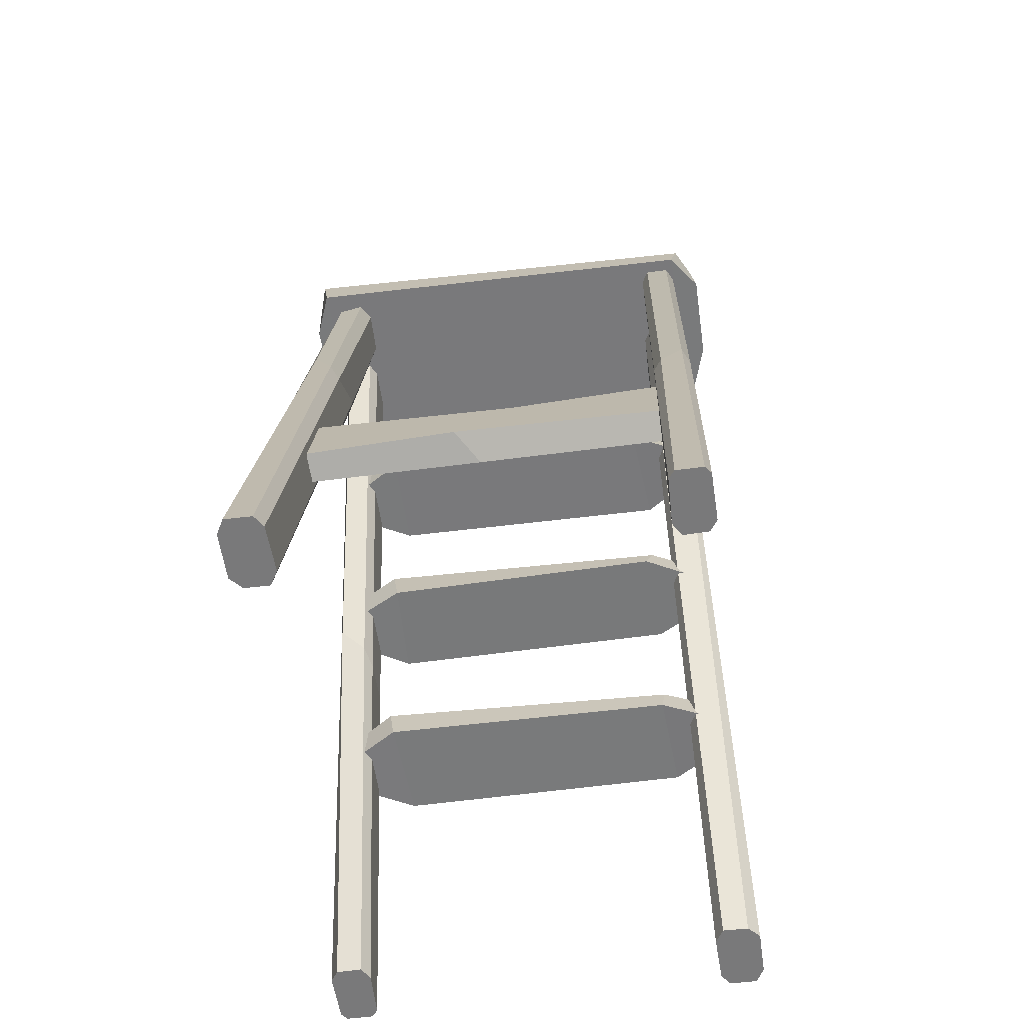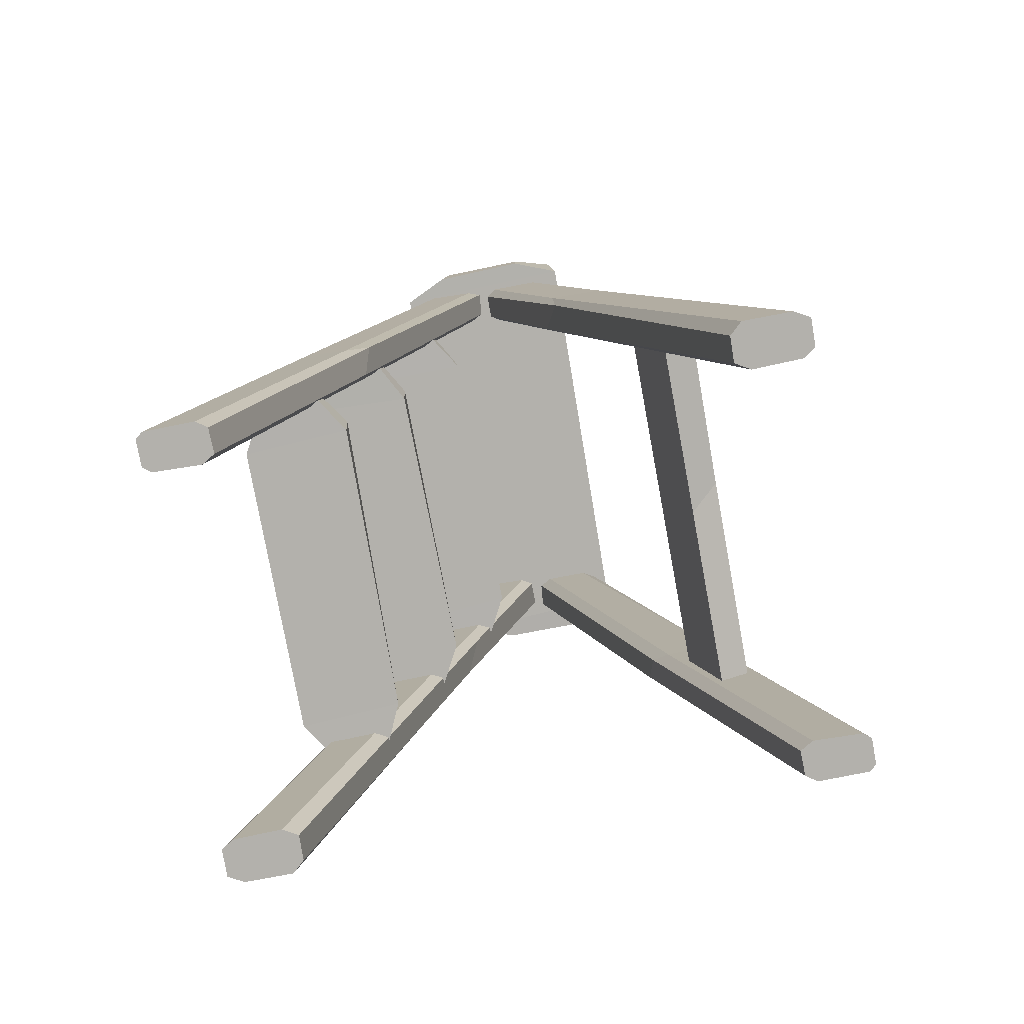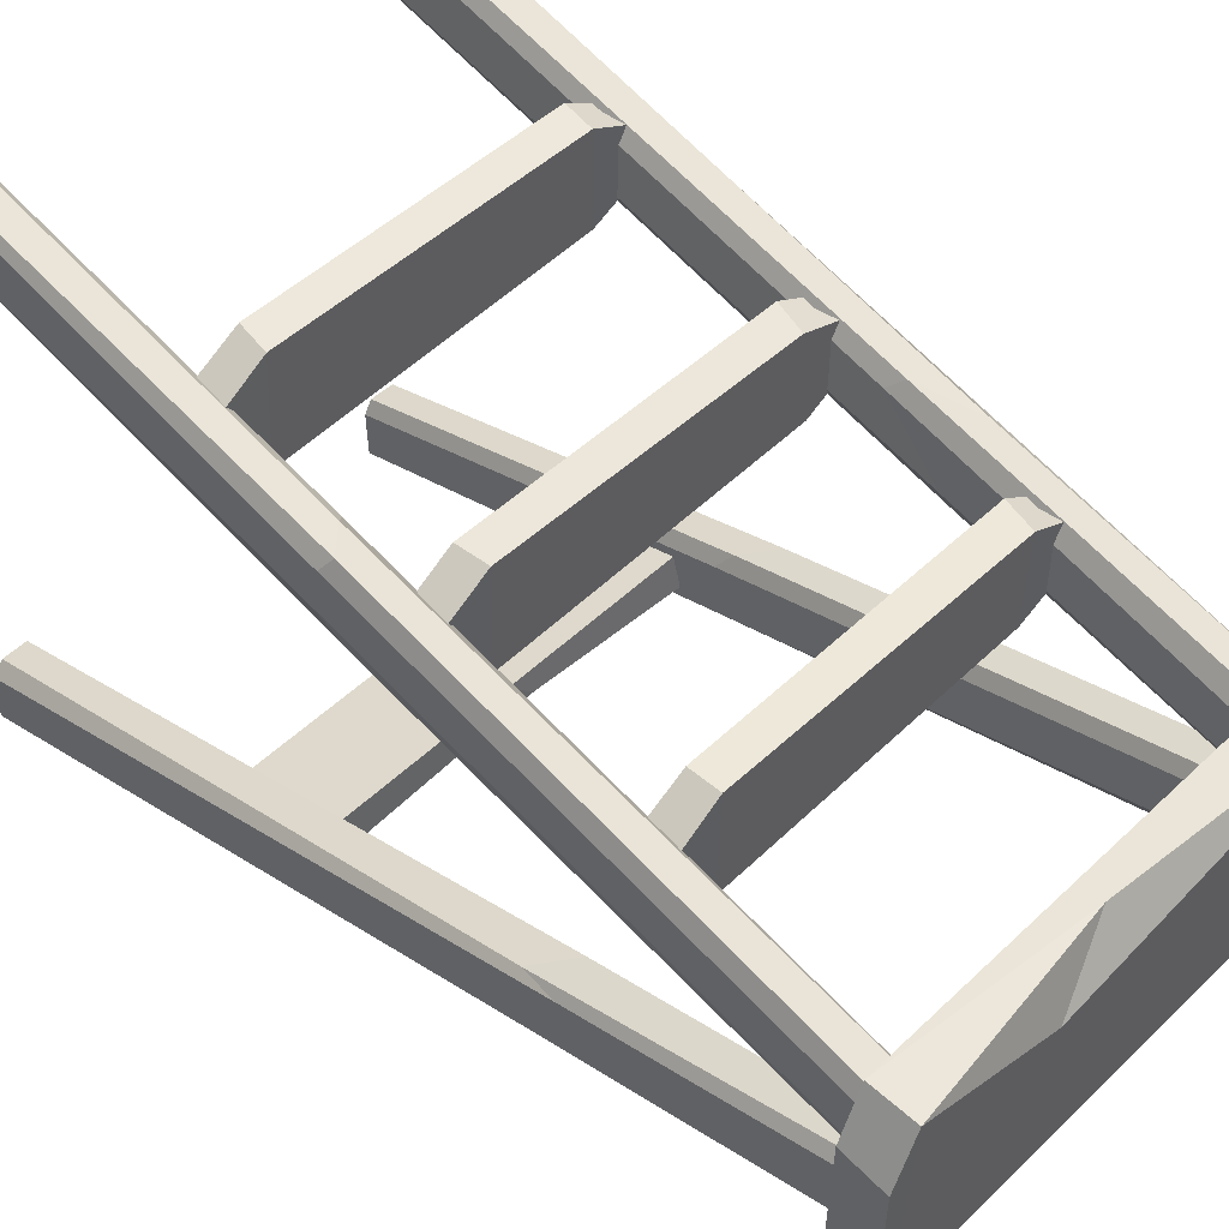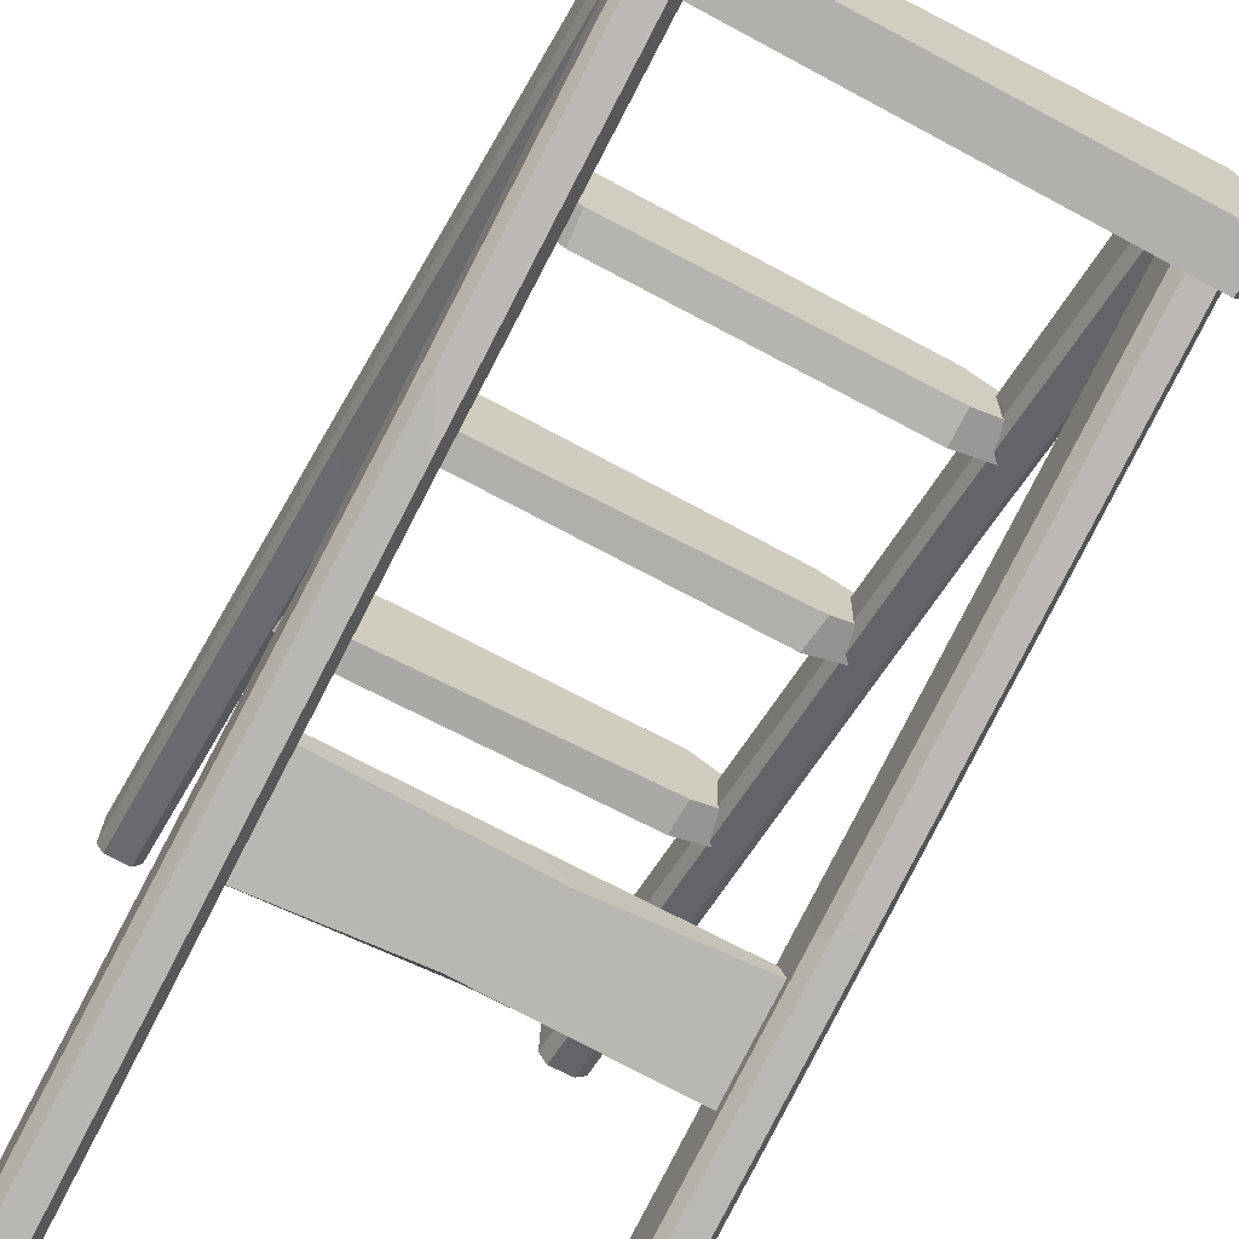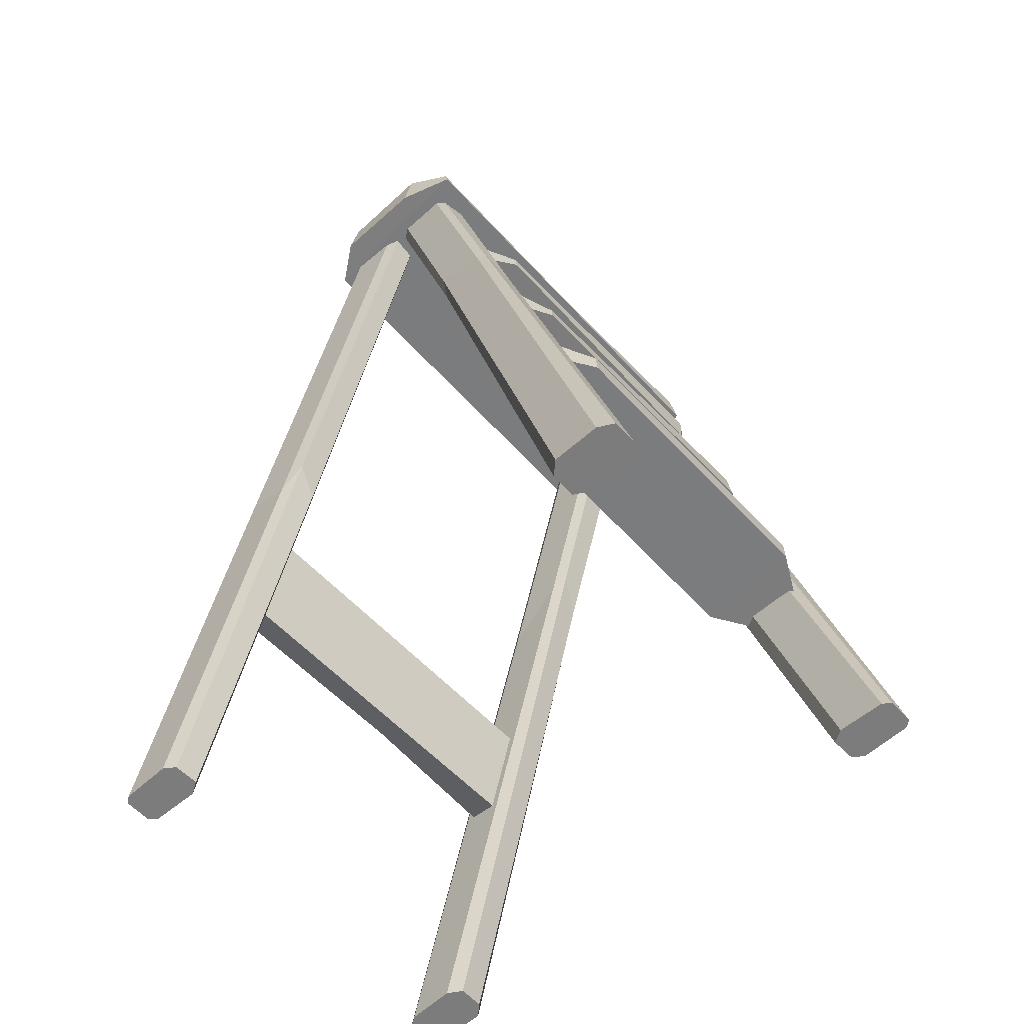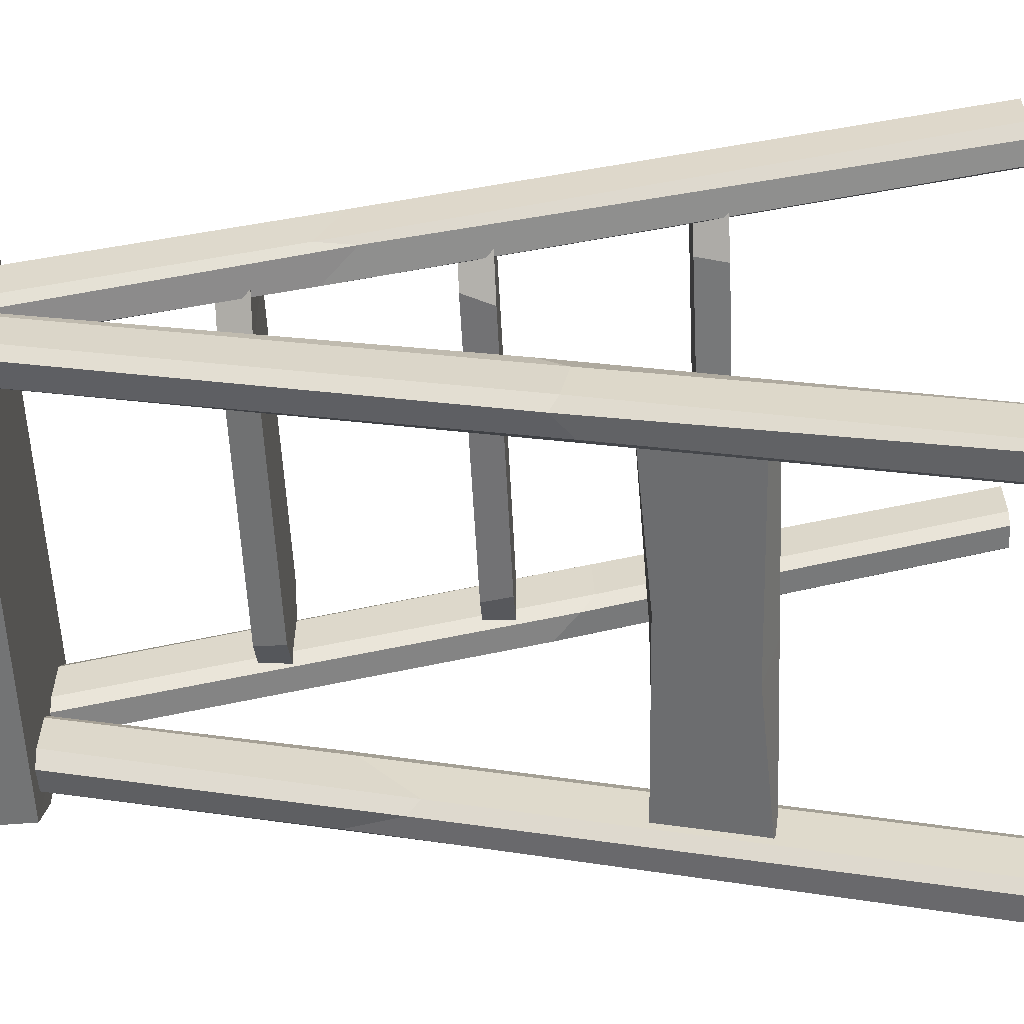
<metadata>
{"format":"obj","ext":"obj","renderer":"f3d","projection":"perspective","resolution":1024,"background":"white","views":[{"elev":-57.8,"azim":-172.1,"up":"+Y"},{"elev":-79.0,"azim":100.4,"up":"+Y"},{"elev":48.8,"azim":133.6,"up":"+Z"},{"elev":-67.4,"azim":151.5,"up":"+Z"},{"elev":-58.8,"azim":-47.6,"up":"+Y"},{"elev":-57.9,"azim":-87.1,"up":"+Z"}]}
</metadata>
<code>
v 28.36 35.78 -27.25
v -27.42 35.33 -27.37
v 28.31 49.91 -23.48
v -27.81 49.61 -23.56
v 27.52 36.42 -31.56
v -27.5 37 -31.41
v 27.3 50.61 -27.78
v -27.75 50.8 -27.73
v 31.32 0 -42.27
v 30.15 0 -44.43
v 25.14 0 -42.69
v 26.27 0 -44.38
v 31.29 0 -35.58
v 29.69 -0 -33.87
v 24.91 0 -35.86
v 26.12 0 -33.79
v 30.82 83.11 -20.58
v 29.71 86.56 -20.88
v 26.31 78.7 -23.25
v 25.09 76.87 -21.69
v 30.7 86.8 -12.61
v 29.87 81.4 -12.87
v 25.78 86.16 -10.82
v 24.94 84.81 -12.96
v -25.71 0 -42.72
v -26.58 0 -43.81
v -31.12 0 -42.82
v -30.32 0 -43.8
v -25.52 0 -36.02
v -26.63 0 -34.19
v -31.23 0 -35.8
v -30.15 0 -34.27
v -25.72 55.89 -27.7
v -30.2 59.75 -28.63
v -26.83 57.49 -18.24
v -31.12 57.17 -20.68
v -26.91 56.89 -28.84
v -31.29 58.46 -26.81
v -25.77 55.56 -20.69
v -30.56 61.23 -17.26
v 30.89 124.4 -9.46
v 26.27 124.5 -11.24
v 29.78 124.6 -0.6254
v 24.98 124.6 -2.352
v 30.02 124.4 -10.66
v 24.86 124.5 -8.792
v 30.84 124.6 -2.15
v 25.98 124.6 -0.6258
v -26.76 125 -10.81
v -31.25 125.1 -8.734
v -25.75 125.2 -2.448
v -30.35 125.2 -0.1566
v -25.73 125.1 -8.922
v -30.22 125.1 -10.82
v -26.76 125.2 -0.5058
v -31.06 125.2 -2.154
v 0.248 49.76 -23.52
v 0.4706 35.56 -27.31
v 3.748 37.86 -31.48
v -3.959 49.55 -27.76
v -35.49 123.8 6.158
v -32.99 123.8 14.17
v 34.45 123.8 7.014
v 31.33 123.8 13.64
v -35.42 123.8 -7.559
v -31.28 123.7 -13.12
v 34.94 123.8 -6.983
v 32.18 123.9 -14.12
v -35.02 129.9 7.091
v -31.92 129.9 12.57
v 30.99 129.8 12.67
v 34.55 129.9 5.973
v -34.75 129.9 -6.745
v -32.38 130 -11.31
v 33.17 129.9 -13.1
v 34.86 129.9 -7.116
v -28.36 94.08 16.86
v -22.27 94.14 21.16
v 27.42 94.08 17.32
v 21.18 94.01 20.56
v -28.31 94.08 9.469
v -20.84 94.08 5.594
v 27.81 94.08 9.78
v 21.33 94.11 5.626
v -27.52 98.42 17.36
v -21.64 98.43 20.29
v 21.22 98.37 20.63
v 27.5 98.42 16.76
v -27.3 98.42 9.908
v -21.01 98.42 7.272
v 21.74 98.43 6.222
v 27.75 98.42 9.708
v -28.36 65.8 24.43
v -21.82 65.81 28.13
v 27.42 65.8 24.9
v 21.49 65.86 28.45
v -28.31 65.8 17.04
v -20.89 65.79 13.09
v 27.81 65.8 17.35
v 20.96 65.87 13.72
v -27.52 70.13 24.94
v -20.97 70.04 27.25
v 20.93 70.07 28.01
v 27.5 70.13 24.33
v -27.3 70.13 17.48
v -21.92 70.21 14.93
v 21.64 70.15 13.73
v 27.75 70.13 17.28
v -28.36 37.53 31.97
v -21.94 37.63 36.08
v 27.42 37.53 32.43
v 20.57 37.5 36.06
v -28.31 37.53 24.57
v -20.99 37.6 21.31
v 27.81 37.53 24.88
v 21.47 37.62 20.85
v -27.52 41.86 32.47
v -21.52 41.84 35.5
v 21.23 41.87 35.64
v 27.5 41.86 31.87
v -27.3 41.86 25.01
v -21.4 41.95 22.65
v 22.08 41.94 20.93
v 27.75 41.86 24.81
v -31.32 0 42.27
v -30.15 0 44.43
v -25.14 0 42.69
v -26.27 0 44.38
v -31.29 0 35.58
v -29.69 -0 33.87
v -24.91 0 35.86
v -26.12 0 33.79
v -30.82 83.11 20.58
v -29.71 86.56 20.88
v -26.31 78.7 23.25
v -25.09 76.87 21.69
v -30.7 86.8 12.61
v -29.87 81.4 12.87
v -25.78 86.16 10.82
v -24.94 84.81 12.96
v 25.71 0 42.72
v 26.58 0 43.81
v 31.12 0 42.82
v 30.32 0 43.8
v 25.52 0 36.02
v 26.63 0 34.19
v 31.23 0 35.8
v 30.15 0 34.27
v 25.72 55.89 27.7
v 30.2 59.75 28.63
v 26.83 57.49 18.24
v 31.12 57.17 20.68
v 26.91 56.89 28.84
v 31.29 58.46 26.81
v 25.77 55.56 20.69
v 30.56 61.23 17.26
v 11.63 129.9 6.583
v 2.637 126.7 13.12
v -30.89 124.4 9.46
v -26.27 124.5 11.24
v -29.78 124.6 0.6254
v -24.98 124.6 2.352
v -30.02 124.4 10.66
v -24.86 124.5 8.792
v -30.84 124.6 2.15
v -25.98 124.6 0.6258
v 26.76 125 10.81
v 31.25 125.1 8.734
v 25.75 125.2 2.448
v 30.35 125.2 0.1566
v 25.73 125.1 8.922
v 30.22 125.1 10.82
v 26.76 125.2 0.5058
v 31.06 125.2 2.154
f 3 7 60 57
f 58 1 3 57
f 58 59 5 1
f 60 7 5 59
f 14 22 23 16
f 9 13 14 16
f 9 16 15 11
f 9 11 12 10
f 9 10 18 17
f 12 11 20 19
f 19 18 10 12
f 23 22 43 48
f 24 20 11 15
f 17 21 13 9
f 17 18 45 41
f 19 20 46 42
f 21 22 14 13
f 23 24 15 16
f 30 35 40 32
f 31 27 32
f 30 32 27 28
f 30 28 26 29
f 29 26 25
f 25 26 37 33
f 28 27 38 34
f 40 35 55 52
f 33 37 49 53
f 34 38 50 54
f 34 37 26 28
f 36 38 27 31
f 33 39 29 25
f 39 35 30 29
f 40 36 31 32
f 42 45 18 19
f 44 46 20 24
f 41 47 21 17
f 47 43 22 21
f 48 44 24 23
f 54 49 37 34
f 56 50 38 36
f 53 51 39 33
f 51 55 35 39
f 52 56 36 40
f 2 58 57 4
f 2 6 59 58
f 8 60 59 6
f 57 60 8 4
f 66 74 75 68
f 61 65 66 62
f 68 64 62 66
f 61 62 70 69
f 64 63 72 71
f 62 158 70
f 73 74 66 65
f 75 76 67 68
f 69 70 74 73
f 75 157 71
f 71 72 76 75
f 82 90 91 84
f 77 81 82 78
f 80 78 82 84
f 84 83 79 80
f 77 78 86 85
f 80 79 88 87
f 87 86 78 80
f 89 90 82 81
f 91 92 83 84
f 85 86 90 89
f 86 87 91 90
f 87 88 92 91
f 98 106 107 100
f 100 99 95 96
f 100 96 94 98
f 93 97 98 94
f 93 94 102 101
f 96 95 104 103
f 103 102 94 96
f 105 106 98 97
f 107 108 99 100
f 101 102 106 105
f 102 103 107 106
f 103 104 108 107
f 114 122 123 116
f 109 113 114 110
f 116 112 110 114
f 109 110 118 117
f 112 111 120 119
f 119 118 110 112
f 121 122 114 113
f 123 124 115 116
f 117 118 122 121
f 118 119 123 122
f 119 120 124 123
f 68 67 63 64
f 116 115 111 112
f 130 138 139 132
f 125 129 130 132
f 125 132 131 127
f 125 127 128 126
f 125 126 134 133
f 128 127 136 135
f 135 134 126 128
f 139 138 161 166
f 140 136 127 131
f 133 137 129 125
f 133 134 163 159
f 135 136 164 160
f 137 138 130 129
f 139 140 131 132
f 146 151 156 148
f 147 143 148
f 146 148 143 144
f 146 144 142 145
f 145 142 141
f 141 142 153 149
f 144 143 154 150
f 156 151 173 170
f 149 153 167 171
f 150 154 168 172
f 150 153 142 144
f 152 154 143 147
f 149 155 145 141
f 155 151 146 145
f 156 152 147 148
f 70 158 157
f 157 158 71
f 71 158 64
f 64 158 62
f 70 157 74
f 74 157 75
f 160 163 134 135
f 162 164 136 140
f 159 165 137 133
f 165 161 138 137
f 166 162 140 139
f 172 167 153 150
f 174 168 154 152
f 171 169 155 149
f 169 173 151 155
f 170 174 152 156
f 76 72 63 67
f 69 73 65 61

</code>
